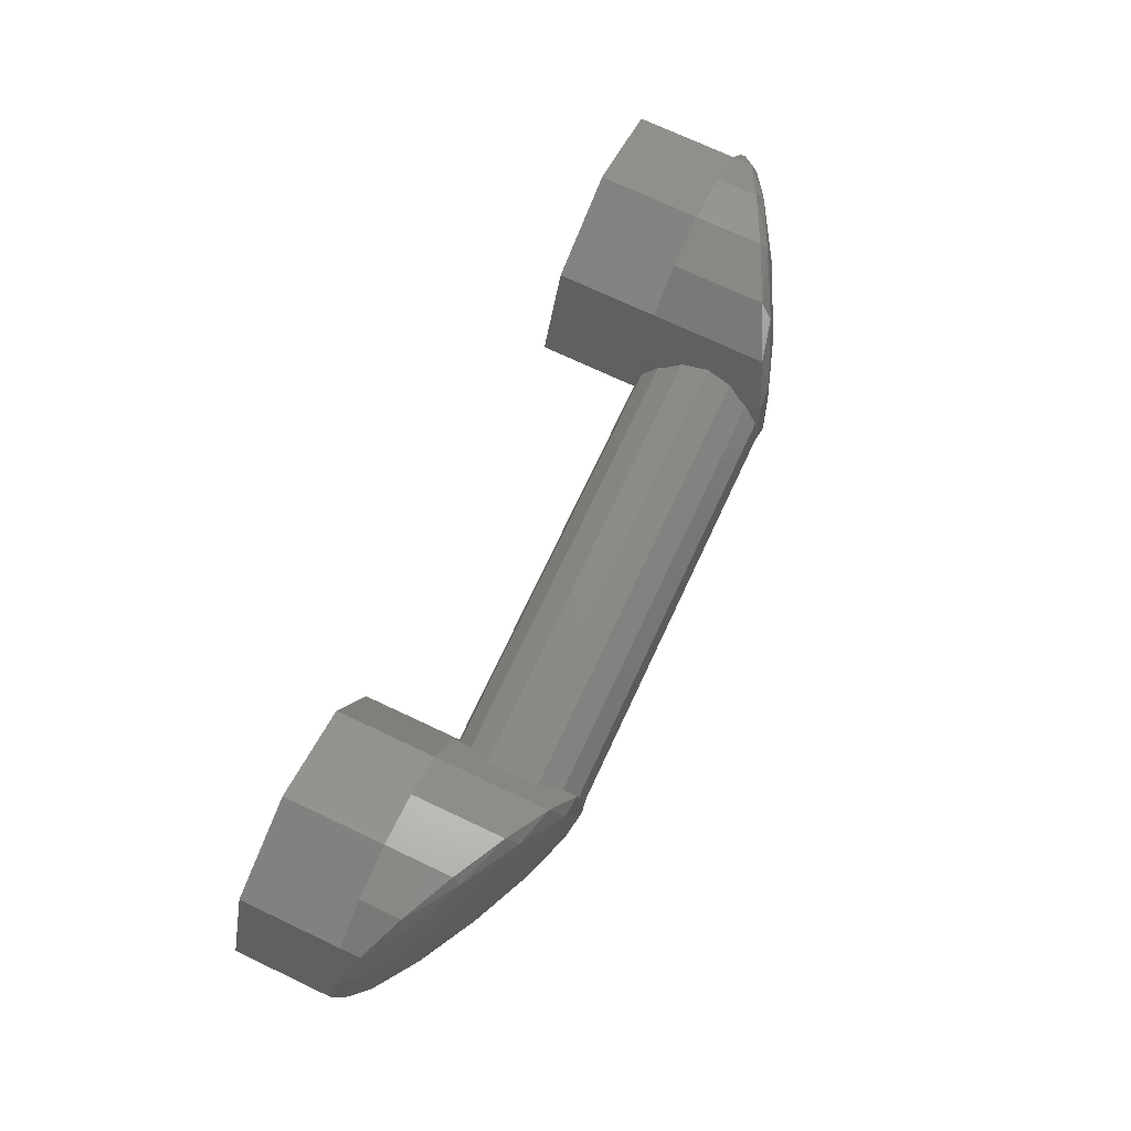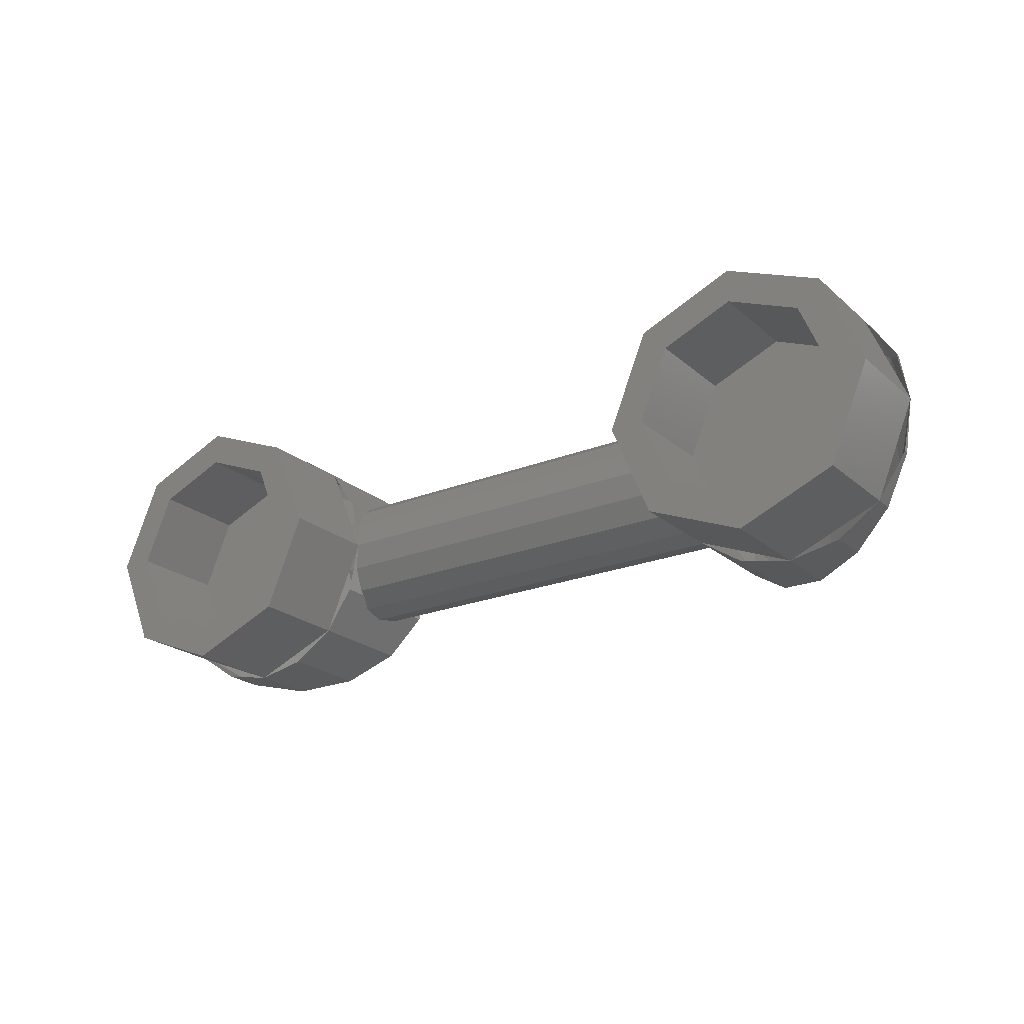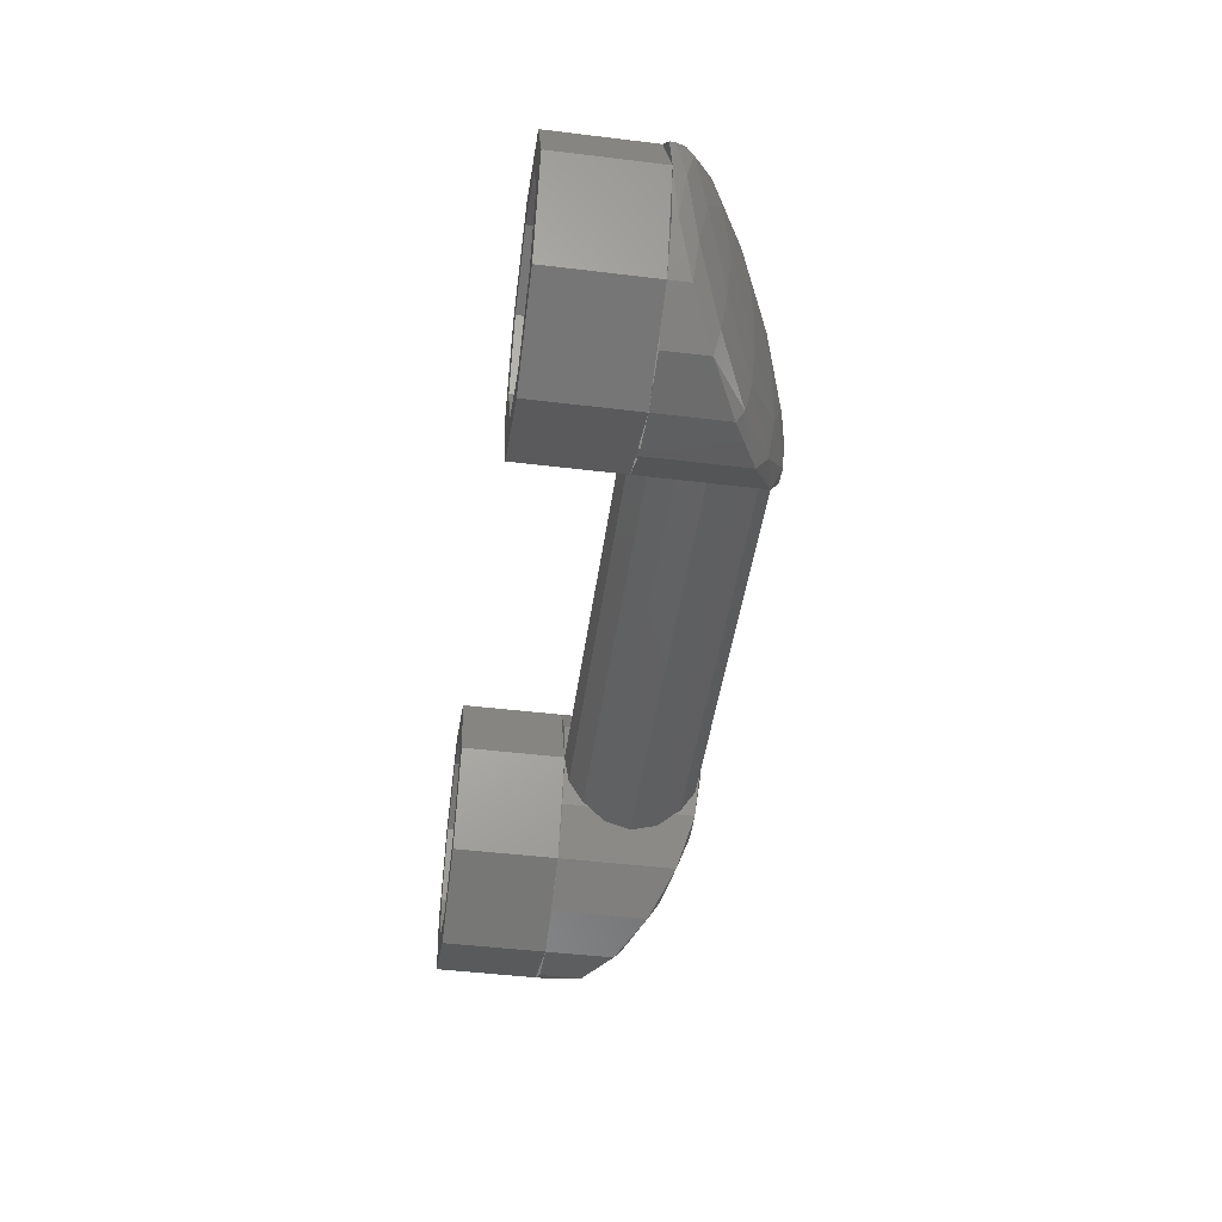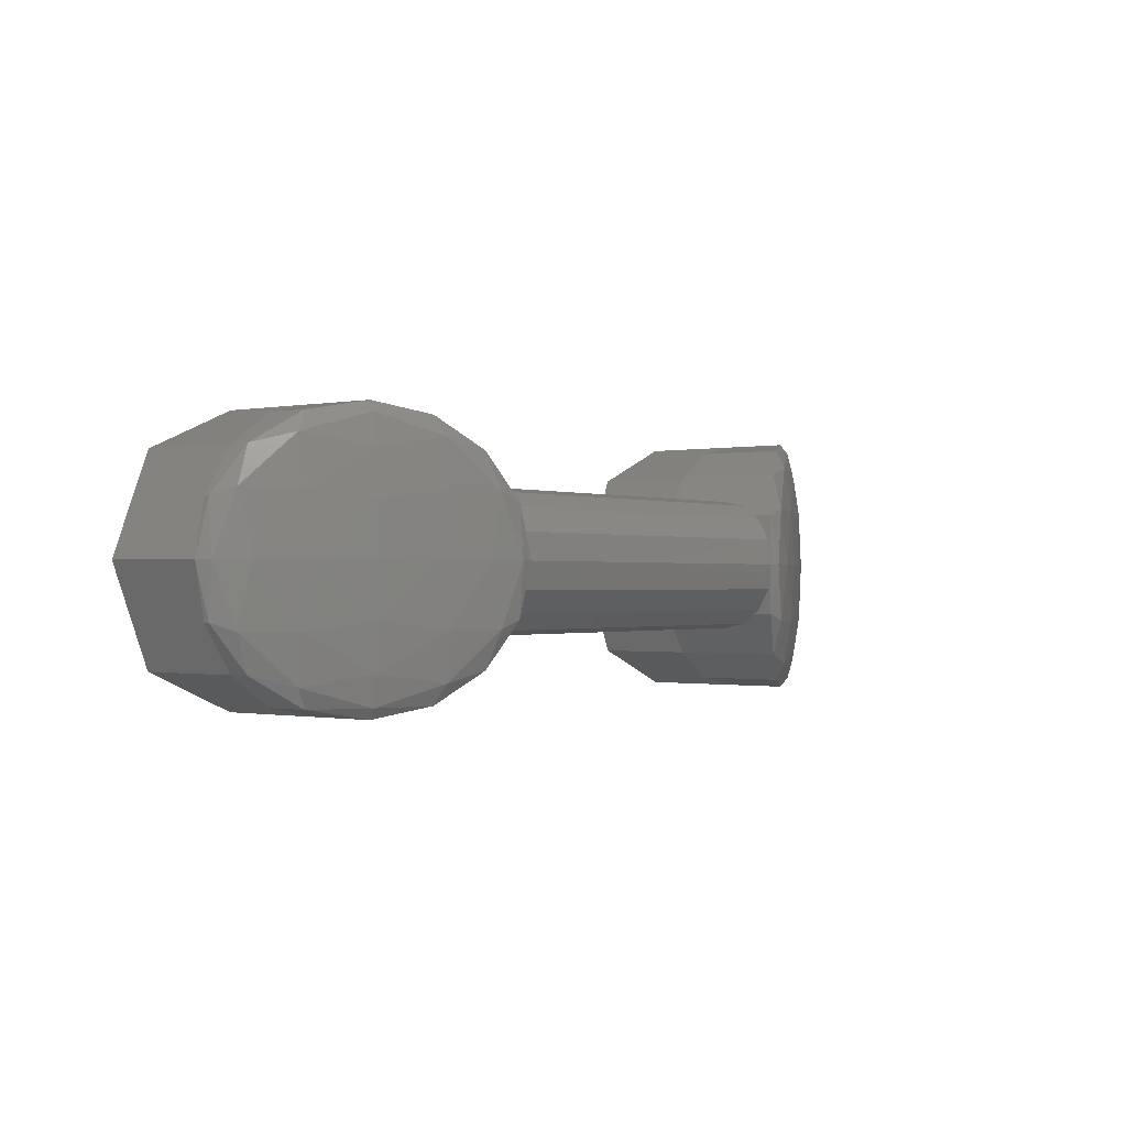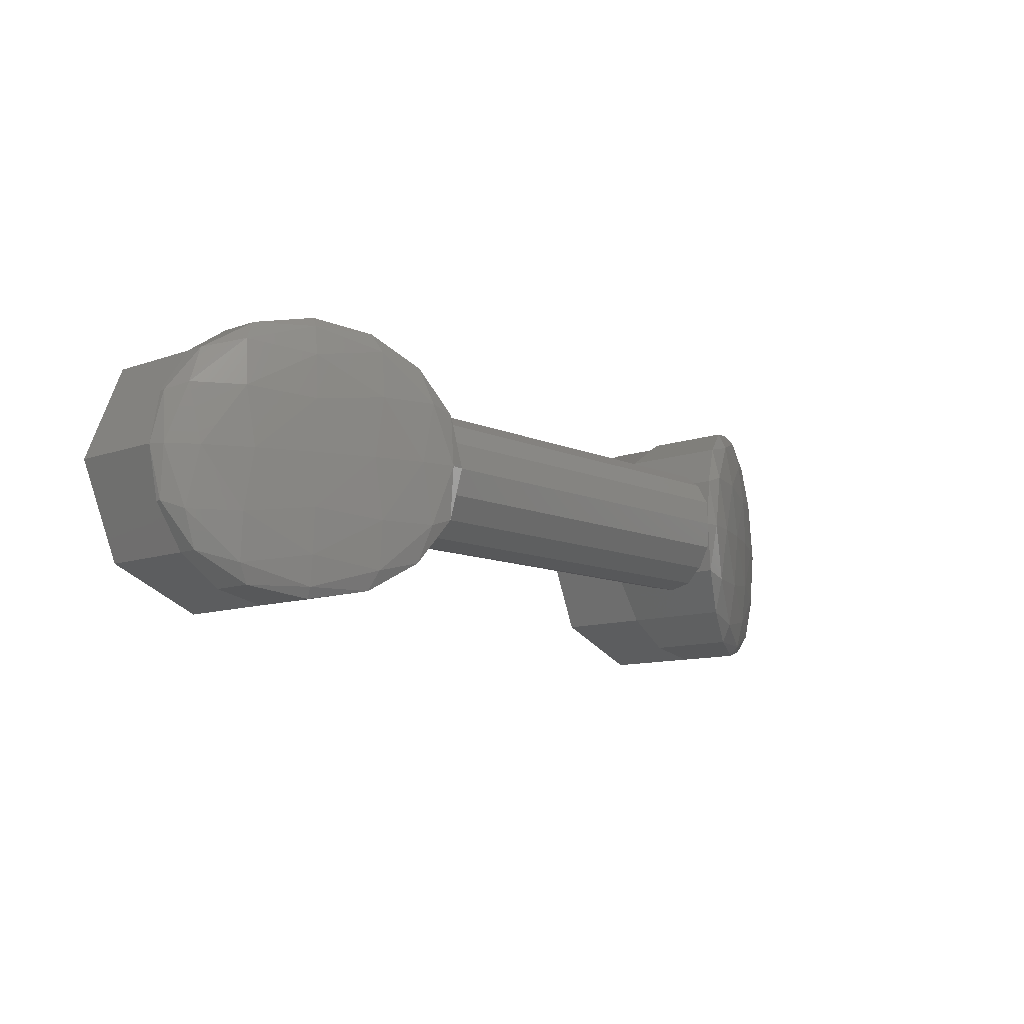
<metadata>
{"format":"stl","ext":"stl","renderer":"f3d","projection":"perspective","resolution":1024,"background":"white","views":[{"elev":73.3,"azim":-64.8,"up":"+Z"},{"elev":-22.2,"azim":-145.2,"up":"+Z"},{"elev":-46.5,"azim":-97.9,"up":"+Z"},{"elev":-0.6,"azim":-53.1,"up":"+Z"},{"elev":-10.6,"azim":-48.0,"up":"+Z"}]}
</metadata>
<code>
# stl→obj: 253 verts, 416 faces
v -0.56 0 0
v -0.56 0.24 0
v -0.6303 0.24 -0.1697
v -0.6303 0 -0.1697
v -0.8 0.24 -0.24
v -0.8 0 -0.24
v -0.9697 0.24 -0.1697
v -0.9697 0 -0.1697
v -1.04 0.24 0
v -1.04 0 0
v -0.9697 0.24 0.1697
v -0.9697 0 0.1697
v -0.8 0.24 0.24
v -0.8 0 0.24
v -0.6303 0.24 0.1697
v -0.6303 0 0.1697
v -0.56 0.24 -0
v -0.56 0 -0
v -0.48 0.24 0
v -0.48 0 0
v -0.5737 0 -0.2263
v -0.5737 0.24 -0.2263
v -0.8 0 -0.32
v -0.8 0.24 -0.32
v -1.026 0 -0.2263
v -1.026 0.24 -0.2263
v -1.12 0 0
v -1.12 0.24 0
v -1.026 0 0.2263
v -1.026 0.24 0.2263
v -0.8 0 0.32
v -0.8 0.24 0.32
v -0.5737 0 0.2263
v -0.5737 0.24 0.2263
v -0.48 0 -0
v -0.48 0.24 -0
v 1.04 0 0
v 1.04 0.24 0
v 0.9697 0.24 -0.1697
v 0.9697 0 -0.1697
v 0.8 0.24 -0.24
v 0.8 0 -0.24
v 0.6303 0.24 -0.1697
v 0.6303 0 -0.1697
v 0.56 0.24 0
v 0.56 0 0
v 0.6303 0.24 0.1697
v 0.6303 0 0.1697
v 0.8 0.24 0.24
v 0.8 0 0.24
v 0.9697 0.24 0.1697
v 0.9697 0 0.1697
v 1.04 0.24 -0
v 1.04 0 -0
v 1.12 0.24 0
v 1.12 0 0
v 1.026 0 -0.2263
v 1.026 0.24 -0.2263
v 0.8 0 -0.32
v 0.8 0.24 -0.32
v 0.5737 0 -0.2263
v 0.5737 0.24 -0.2263
v 0.48 0 0
v 0.48 0.24 0
v 0.5737 0 0.2263
v 0.5737 0.24 0.2263
v 0.8 0 0.32
v 0.8 0.24 0.32
v 1.026 0 0.2263
v 1.026 0.24 0.2263
v 1.12 0 -0
v 1.12 0.24 -0
v 0.52 -0.32 0
v -0.52 -0.32 0
v -0.52 -0.3078 -0.06123
v 0.52 -0.3078 -0.06123
v -0.52 -0.2731 -0.1131
v 0.52 -0.2731 -0.1131
v -0.52 -0.2212 -0.1478
v 0.52 -0.2212 -0.1478
v -0.52 -0.16 -0.16
v 0.52 -0.16 -0.16
v -0.52 -0.09877 -0.1478
v 0.52 -0.09877 -0.1478
v -0.52 -0.04686 -0.1131
v 0.52 -0.04686 -0.1131
v -0.52 -0.01218 -0.06123
v 0.52 -0.01218 -0.06123
v -0.52 0 0
v 0.52 0 0
v -0.52 -0.01218 0.06123
v 0.52 -0.01218 0.06123
v -0.52 -0.04686 0.1131
v 0.52 -0.04686 0.1131
v -0.52 -0.09877 0.1478
v 0.52 -0.09877 0.1478
v -0.52 -0.16 0.16
v 0.52 -0.16 0.16
v -0.52 -0.2212 0.1478
v 0.52 -0.2212 0.1478
v -0.52 -0.2731 0.1131
v 0.52 -0.2731 0.1131
v -0.52 -0.3078 0.06123
v 0.52 -0.3078 0.06123
v -0.52 -0.32 -0
v 0.52 -0.32 -0
v -1.096 0 0.1225
v -1.096 -0.01218 0.1225
v -1.026 -0.04686 0.2263
v -0.9225 0 0.2956
v -0.9225 -0.09877 0.2956
v -0.8 -0.16 0.32
v -0.6775 0 0.2956
v -0.6775 -0.2212 0.2956
v -0.5737 -0.2731 0.2263
v -0.5044 0 0.1225
v -0.5044 -0.3078 0.1225
v -0.48 -0.32 -0
v -1.096 -0.01218 -0.1225
v -1.096 0 -0.1225
v -1.026 -0.04686 -0.2263
v -0.9225 -0.09877 -0.2956
v -0.9225 0 -0.2956
v -0.8 -0.16 -0.32
v -0.6775 -0.2212 -0.2956
v -0.6775 0 -0.2956
v -0.5737 -0.2731 -0.2263
v -0.5044 -0.3078 -0.1225
v -0.5044 0 -0.1225
v -0.48 -0.32 0
v 1.096 0 -0.1225
v 1.096 -0.01218 -0.1225
v 1.026 -0.04686 -0.2263
v 0.9225 0 -0.2956
v 0.9225 -0.09877 -0.2956
v 0.8 -0.16 -0.32
v 0.6775 0 -0.2956
v 0.6775 -0.2212 -0.2956
v 0.5737 -0.2731 -0.2263
v 0.5044 0 -0.1225
v 0.5044 -0.3078 -0.1225
v 0.48 -0.32 0
v 1.096 -0.01218 0.1225
v 1.096 0 0.1225
v 1.026 -0.04686 0.2263
v 0.9225 -0.09877 0.2956
v 0.9225 0 0.2956
v 0.8 -0.16 0.32
v 0.6775 -0.2212 0.2956
v 0.6775 0 0.2956
v 0.5737 -0.2731 0.2263
v 0.5044 -0.3078 0.1225
v 0.5044 0 0.1225
v 0.48 -0.32 -0
v 0.48 0 -0
v 0.8207 -0.2013 0.1225
v 0.8224 -0.2047 -0
v 0.9431 -0.1401 0
v 0.8158 -0.1916 0.2263
v 0.9581 -0.1247 0.1406
v 1.042 -0.07848 0
v 0.8086 -0.1771 0.2956
v 0.9504 -0.1094 0.2507
v 1.061 -0.05427 0.1406
v 1.104 -0.02929 0
v 1.061 -0.05427 -0.1406
v 0.9504 -0.1094 -0.2507
v 0.8086 -0.1771 -0.2956
v 0.9581 -0.1247 -0.1406
v 0.8158 -0.1916 -0.2263
v 0.8207 -0.2013 -0.1225
v 0.8224 -0.2047 0
v 0.5129 -0.3249 0
v 0.5591 -0.305 0.1406
v 0.6692 -0.2499 0.2507
v 0.5895 -0.3048 0
v 0.6769 -0.2653 0.1406
v 0.6982 -0.2625 0
v 0.6769 -0.2653 -0.1406
v 0.6692 -0.2499 -0.2507
v 0.5591 -0.305 -0.1406
v -0.8207 -0.2013 -0.1225
v -0.8224 -0.2047 0
v -0.9431 -0.1401 0
v -0.8158 -0.1916 -0.2263
v -0.9581 -0.1247 -0.1406
v -1.042 -0.07848 0
v -0.8086 -0.1771 -0.2956
v -0.9504 -0.1094 -0.2507
v -1.061 -0.05427 -0.1406
v -1.104 -0.02929 0
v -1.061 -0.05427 0.1406
v -0.9504 -0.1094 0.2507
v -0.8086 -0.1771 0.2956
v -0.9581 -0.1247 0.1406
v -0.8158 -0.1916 0.2263
v -0.8207 -0.2013 0.1225
v -0.8224 -0.2047 -0
v -0.5129 -0.3249 0
v -0.5591 -0.305 -0.1406
v -0.6692 -0.2499 -0.2507
v -0.5895 -0.3048 0
v -0.6769 -0.2653 -0.1406
v -0.6982 -0.2625 0
v -0.6769 -0.2653 0.1406
v -0.6692 -0.2499 0.2507
v -0.5591 -0.305 0.1406
v 0.5215 -0.01218 0.06123
v 0.5259 -0.04686 0.1131
v 0.5323 -0.09877 0.1478
v 0.54 -0.16 0.16
v 0.5215 -0.3078 0.06123
v 0.5259 -0.2731 0.1131
v 0.5323 -0.2212 0.1478
v 0.5215 -0.3078 -0.06123
v 0.5259 -0.2731 -0.1131
v 0.5323 -0.2212 -0.1478
v 0.54 -0.16 -0.16
v 0.5215 -0.01218 -0.06123
v 0.5259 -0.04686 -0.1131
v 0.5323 -0.09877 -0.1478
v -0.5215 -0.01218 -0.06123
v -0.5259 -0.04686 -0.1131
v -0.5323 -0.09877 -0.1478
v -0.54 -0.16 -0.16
v -0.5215 -0.3078 -0.06123
v -0.5259 -0.2731 -0.1131
v -0.5323 -0.2212 -0.1478
v -0.5215 -0.3078 0.06123
v -0.5259 -0.2731 0.1131
v -0.5323 -0.2212 0.1478
v -0.54 -0.16 0.16
v -0.5215 -0.01218 0.06123
v -0.5259 -0.04686 0.1131
v -0.5323 -0.09877 0.1478
v -0.8 0 0
v -1.022 0 0.09184
v -0.8918 0 0.2217
v -0.7082 0 0.2217
v -0.5783 0 0.09184
v -0.5783 0 -0.09184
v -0.7082 0 -0.2217
v -0.8918 0 -0.2217
v -1.022 0 -0.09184
v 0.8 0 0
v 0.5783 0 0.09184
v 0.7082 0 0.2217
v 0.8918 0 0.2217
v 1.022 0 0.09184
v 1.022 0 -0.09184
v 0.8918 0 -0.2217
v 0.7082 0 -0.2217
v 0.5783 0 -0.09184
f 1 2 3
f 1 3 4
f 4 3 5
f 4 5 6
f 6 5 7
f 6 7 8
f 8 7 9
f 8 9 10
f 10 9 11
f 10 11 12
f 12 11 13
f 12 13 14
f 14 13 15
f 14 15 16
f 16 15 17
f 16 17 18
f 19 20 21
f 19 21 22
f 22 21 23
f 22 23 24
f 24 23 25
f 24 25 26
f 26 25 27
f 26 27 28
f 28 27 29
f 28 29 30
f 30 29 31
f 30 31 32
f 32 31 33
f 32 33 34
f 34 33 35
f 34 35 36
f 2 19 22
f 2 22 3
f 3 22 24
f 3 24 5
f 5 24 26
f 5 26 7
f 7 26 28
f 7 28 9
f 9 28 30
f 9 30 11
f 11 30 32
f 11 32 13
f 13 32 34
f 13 34 15
f 15 34 36
f 15 36 17
f 37 38 39
f 37 39 40
f 40 39 41
f 40 41 42
f 42 41 43
f 42 43 44
f 44 43 45
f 44 45 46
f 46 45 47
f 46 47 48
f 48 47 49
f 48 49 50
f 50 49 51
f 50 51 52
f 52 51 53
f 52 53 54
f 55 56 57
f 55 57 58
f 58 57 59
f 58 59 60
f 60 59 61
f 60 61 62
f 62 61 63
f 62 63 64
f 64 63 65
f 64 65 66
f 66 65 67
f 66 67 68
f 68 67 69
f 68 69 70
f 70 69 71
f 70 71 72
f 38 55 58
f 38 58 39
f 39 58 60
f 39 60 41
f 41 60 62
f 41 62 43
f 43 62 64
f 43 64 45
f 45 64 66
f 45 66 47
f 47 66 68
f 47 68 49
f 49 68 70
f 49 70 51
f 51 70 72
f 51 72 53
f 73 74 75
f 73 75 76
f 76 75 77
f 76 77 78
f 78 77 79
f 78 79 80
f 80 79 81
f 80 81 82
f 82 81 83
f 82 83 84
f 84 83 85
f 84 85 86
f 86 85 87
f 86 87 88
f 88 87 89
f 88 89 90
f 90 89 91
f 90 91 92
f 92 91 93
f 92 93 94
f 94 93 95
f 94 95 96
f 96 95 97
f 96 97 98
f 98 97 99
f 98 99 100
f 100 99 101
f 100 101 102
f 102 101 103
f 102 103 104
f 104 103 105
f 104 105 106
f 27 27 107
f 27 107 108
f 107 108 29
f 108 29 109
f 29 109 110
f 109 110 111
f 110 111 31
f 111 31 112
f 31 112 113
f 112 113 114
f 113 114 33
f 114 33 115
f 33 115 116
f 115 116 117
f 116 117 35
f 117 35 118
f 27 27 119
f 27 119 120
f 119 120 121
f 120 121 25
f 121 25 122
f 25 122 123
f 122 123 124
f 123 124 23
f 124 23 125
f 23 125 126
f 125 126 127
f 126 127 21
f 127 21 128
f 21 128 129
f 128 129 130
f 129 130 20
f 56 56 131
f 56 131 132
f 131 132 57
f 132 57 133
f 57 133 134
f 133 134 135
f 134 135 59
f 135 59 136
f 59 136 137
f 136 137 138
f 137 138 61
f 138 61 139
f 61 139 140
f 139 140 141
f 140 141 63
f 141 63 142
f 56 56 143
f 56 143 144
f 143 144 145
f 144 145 69
f 145 69 146
f 69 146 147
f 146 147 148
f 147 148 67
f 148 67 149
f 67 149 150
f 149 150 151
f 150 151 65
f 151 65 152
f 65 152 153
f 152 153 154
f 153 154 155
f 156 157 158
f 159 156 160
f 160 156 158
f 160 158 161
f 162 159 163
f 163 159 160
f 163 160 164
f 164 160 161
f 164 161 165
f 148 162 146
f 146 162 163
f 146 163 145
f 145 163 164
f 145 164 143
f 143 164 165
f 143 165 56
f 56 165 132
f 165 166 132
f 132 166 133
f 166 167 133
f 133 167 135
f 167 168 135
f 135 168 136
f 165 161 166
f 161 169 166
f 166 169 167
f 169 170 167
f 167 170 168
f 161 158 169
f 158 171 169
f 169 171 170
f 158 172 171
f 142 173 152
f 173 174 152
f 152 174 151
f 174 175 151
f 151 175 149
f 175 162 149
f 149 162 148
f 173 176 174
f 176 177 174
f 174 177 175
f 177 159 175
f 175 159 162
f 176 178 177
f 178 156 177
f 177 156 159
f 178 157 156
f 171 172 178
f 170 171 179
f 179 171 178
f 179 178 176
f 168 170 180
f 180 170 179
f 180 179 181
f 181 179 176
f 181 176 173
f 136 168 138
f 138 168 180
f 138 180 139
f 139 180 181
f 139 181 141
f 141 181 173
f 141 173 142
f 182 183 184
f 185 182 186
f 186 182 184
f 186 184 187
f 188 185 189
f 189 185 186
f 189 186 190
f 190 186 187
f 190 187 191
f 124 188 122
f 122 188 189
f 122 189 121
f 121 189 190
f 121 190 119
f 119 190 191
f 119 191 27
f 27 191 108
f 191 192 108
f 108 192 109
f 192 193 109
f 109 193 111
f 193 194 111
f 111 194 112
f 191 187 192
f 187 195 192
f 192 195 193
f 195 196 193
f 193 196 194
f 187 184 195
f 184 197 195
f 195 197 196
f 184 198 197
f 130 199 128
f 199 200 128
f 128 200 127
f 200 201 127
f 127 201 125
f 201 188 125
f 125 188 124
f 199 202 200
f 202 203 200
f 200 203 201
f 203 185 201
f 201 185 188
f 202 204 203
f 204 182 203
f 203 182 185
f 204 183 182
f 197 198 204
f 196 197 205
f 205 197 204
f 205 204 202
f 194 196 206
f 206 196 205
f 206 205 207
f 207 205 202
f 207 202 199
f 112 194 114
f 114 194 206
f 114 206 115
f 115 206 207
f 115 207 117
f 117 207 199
f 117 199 130
f 90 90 208
f 90 208 92
f 208 92 209
f 92 209 94
f 209 94 210
f 94 210 96
f 210 96 211
f 96 211 98
f 73 73 104
f 73 104 212
f 104 212 102
f 212 102 213
f 102 213 100
f 213 100 214
f 100 214 98
f 214 98 211
f 73 73 215
f 73 215 76
f 215 76 216
f 76 216 78
f 216 78 217
f 78 217 80
f 217 80 218
f 80 218 82
f 90 90 88
f 90 88 219
f 88 219 86
f 219 86 220
f 86 220 84
f 220 84 221
f 84 221 82
f 221 82 218
f 89 89 222
f 89 222 87
f 222 87 223
f 87 223 85
f 223 85 224
f 85 224 83
f 224 83 225
f 83 225 81
f 74 74 75
f 74 75 226
f 75 226 77
f 226 77 227
f 77 227 79
f 227 79 228
f 79 228 81
f 228 81 225
f 74 74 229
f 74 229 103
f 229 103 230
f 103 230 101
f 230 101 231
f 101 231 99
f 231 99 232
f 99 232 97
f 89 89 91
f 89 91 233
f 91 233 93
f 233 93 234
f 93 234 95
f 234 95 235
f 95 235 97
f 235 97 232
f 236 10 237
f 236 237 12
f 236 12 238
f 236 238 14
f 236 14 239
f 236 239 16
f 236 16 240
f 236 240 18
f 236 18 241
f 236 241 4
f 236 4 242
f 236 242 6
f 236 6 243
f 236 243 8
f 236 8 244
f 236 244 10
f 245 46 246
f 245 246 48
f 245 48 247
f 245 247 50
f 245 50 248
f 245 248 52
f 245 52 249
f 245 249 54
f 245 54 250
f 245 250 40
f 245 40 251
f 245 251 42
f 245 42 252
f 245 252 44
f 245 44 253
f 245 253 46

</code>
